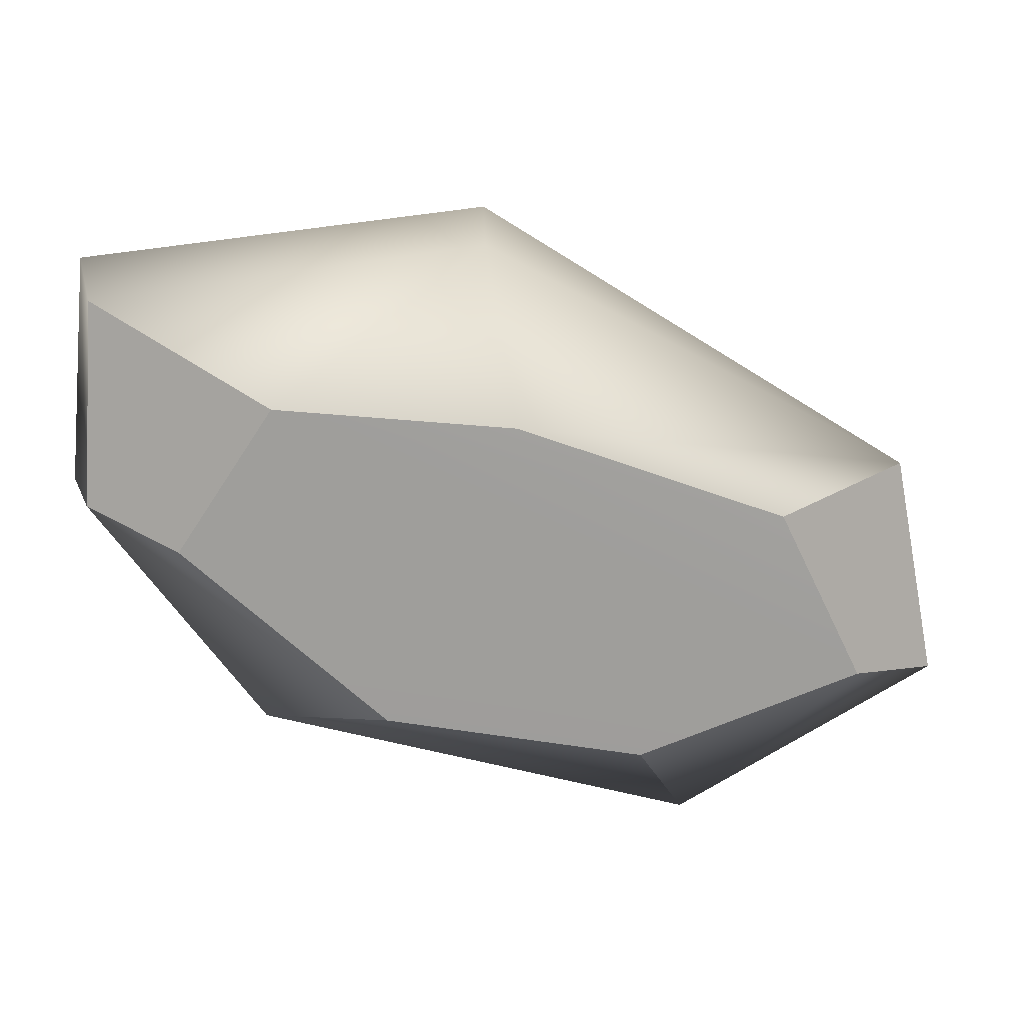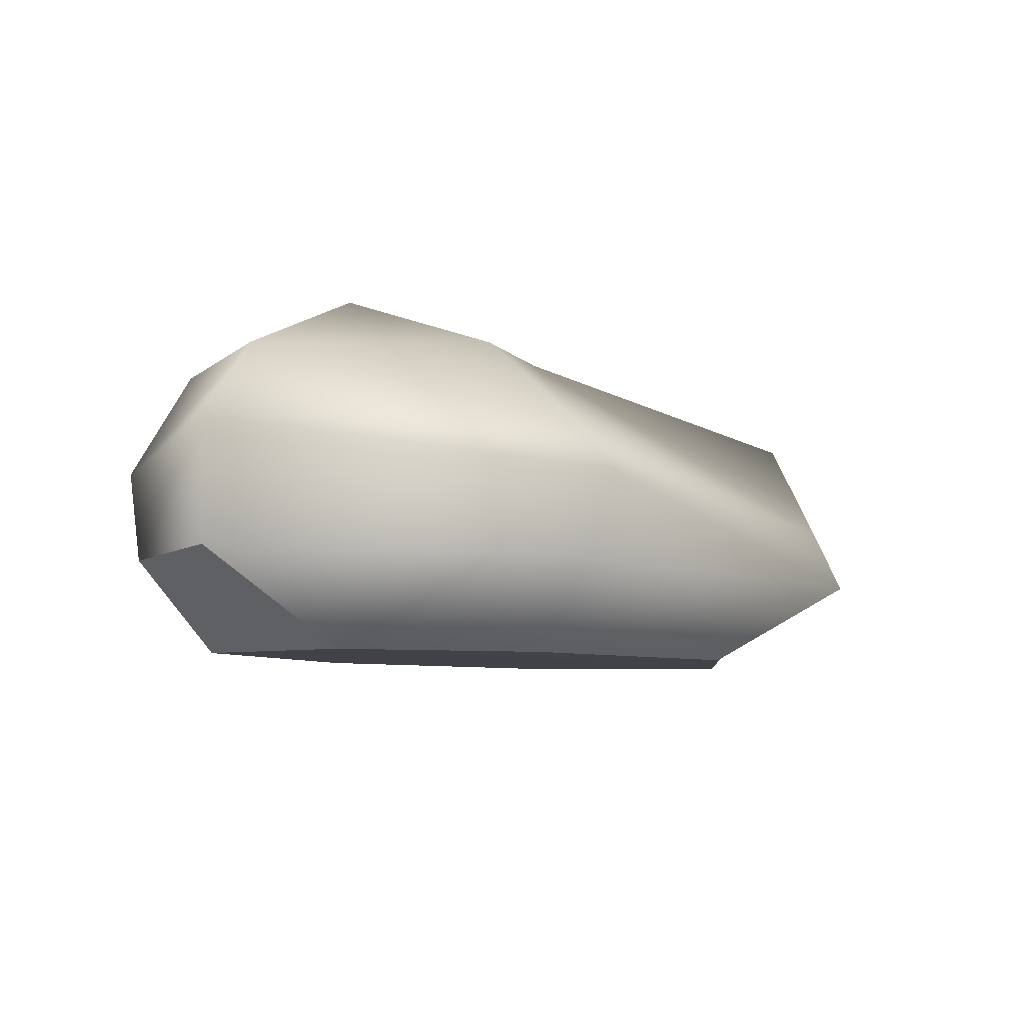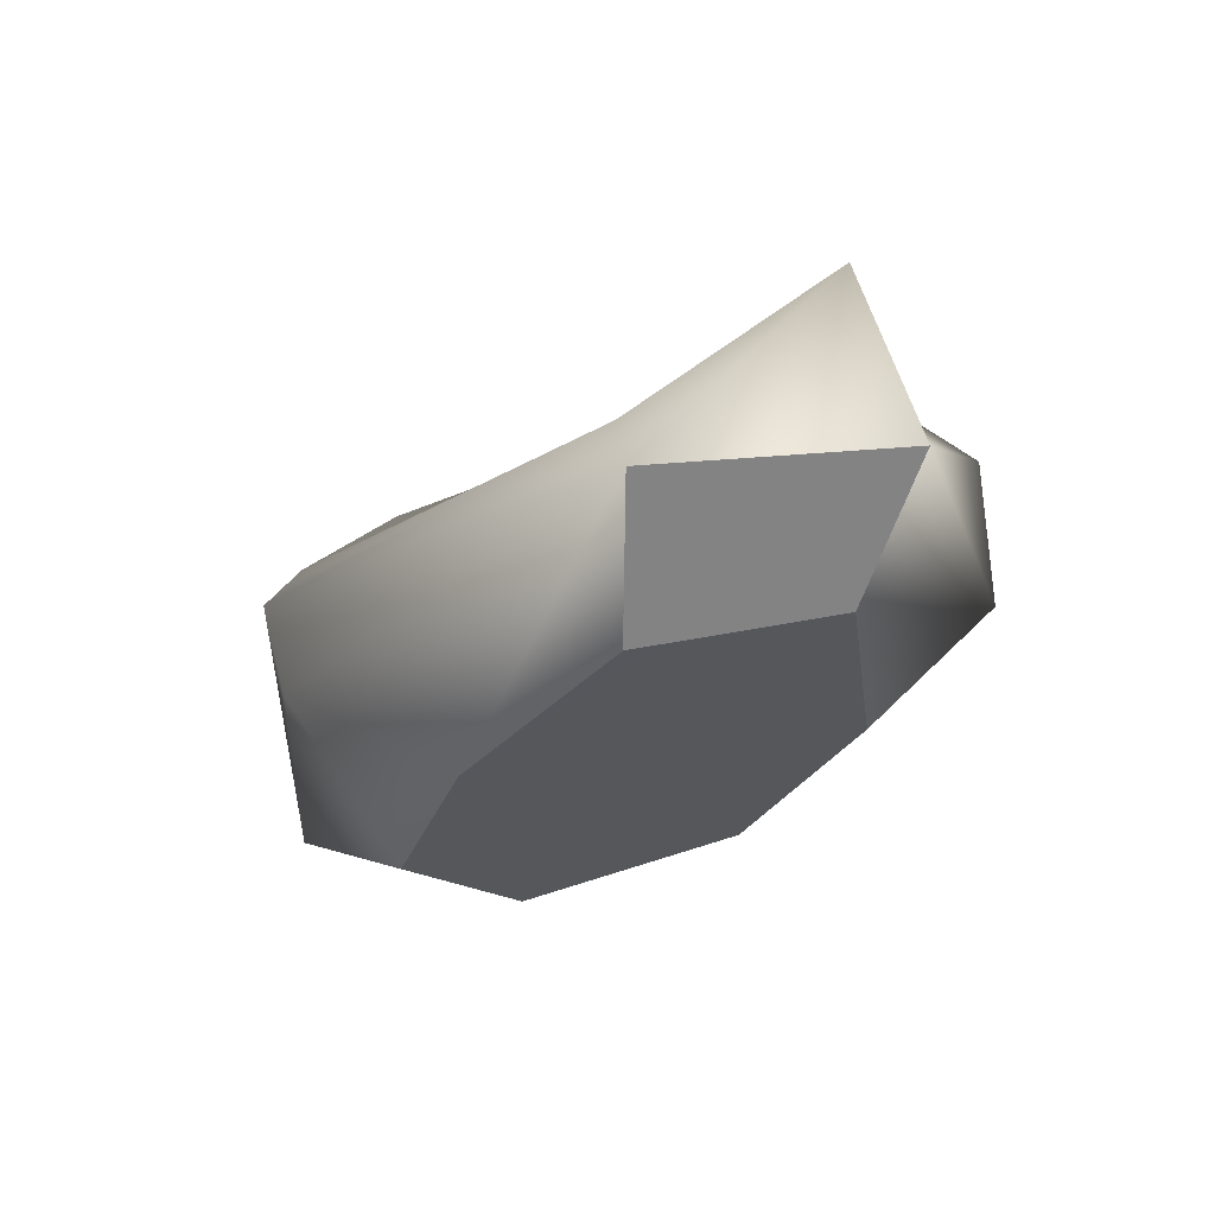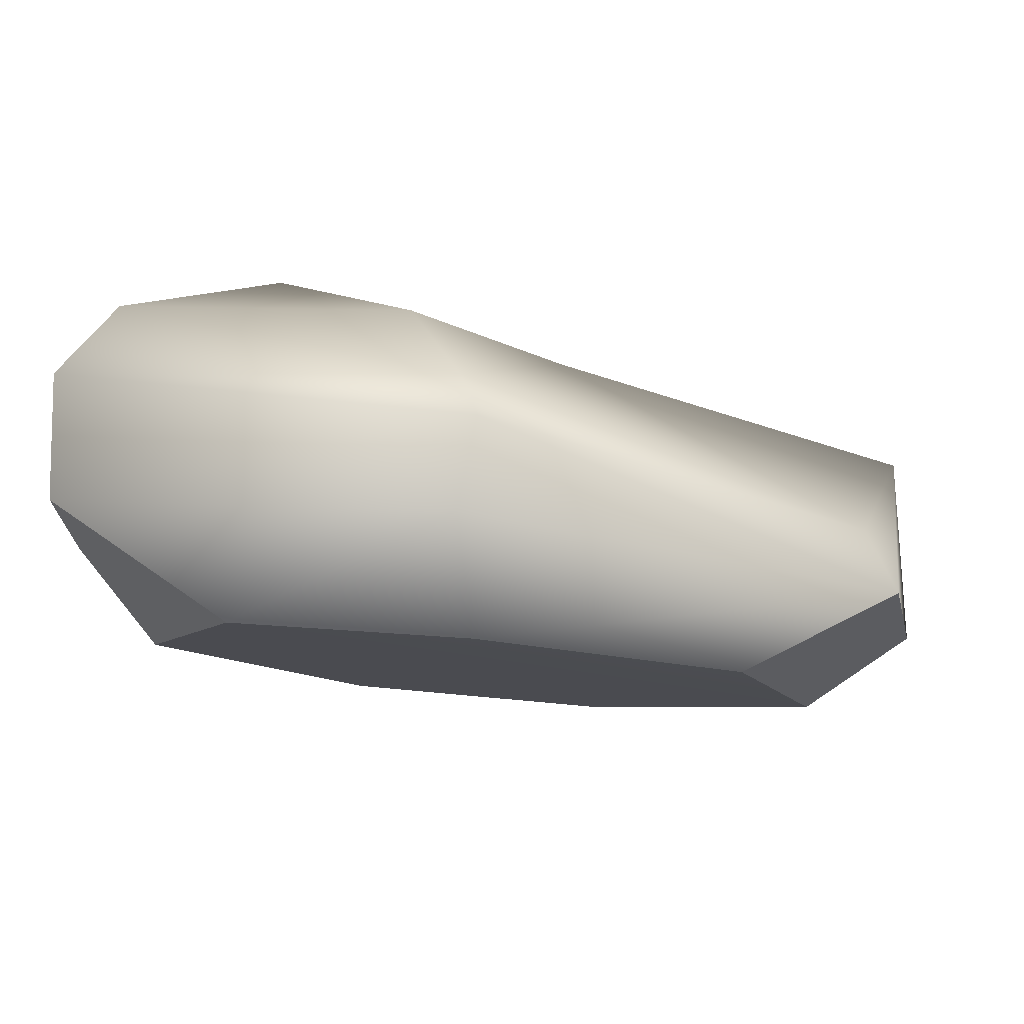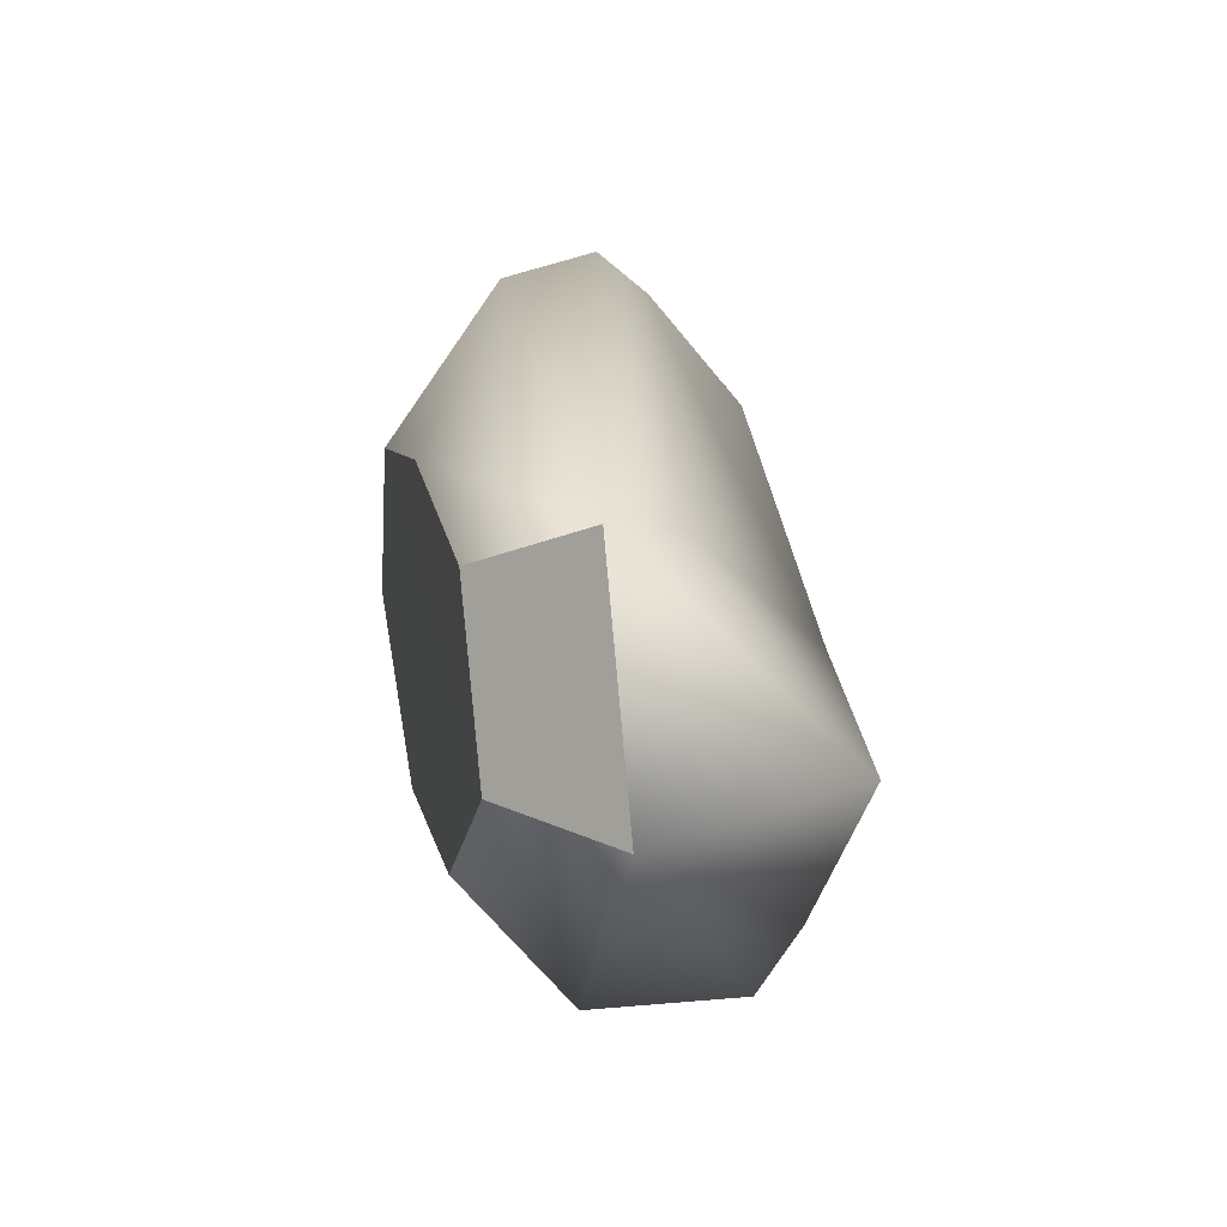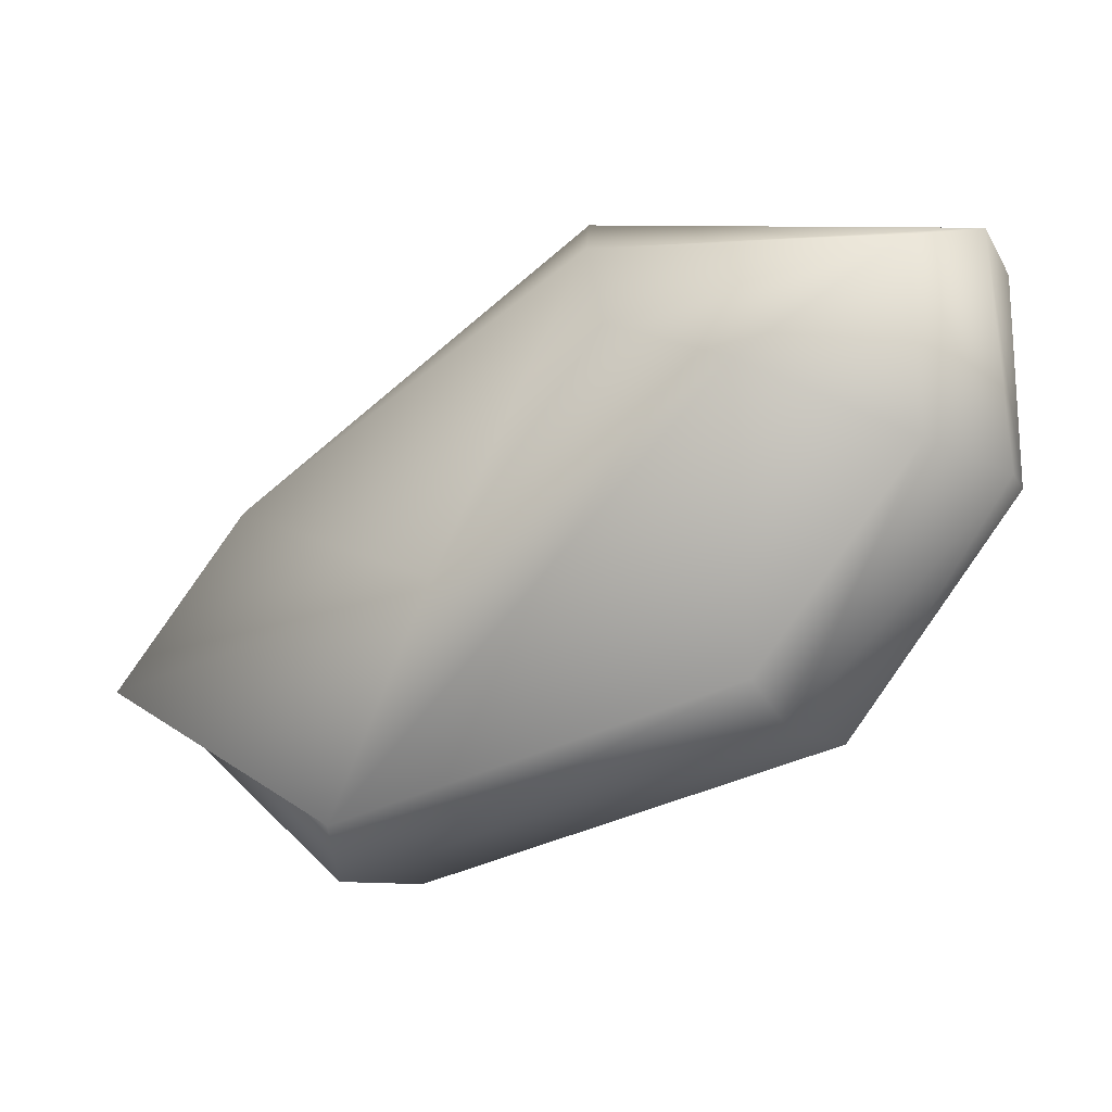
<metadata>
{"format":"obj","ext":"obj","renderer":"f3d","projection":"perspective","resolution":1024,"background":"white","views":[{"elev":16.6,"azim":-10.2,"up":"+Z"},{"elev":-9.8,"azim":-23.2,"up":"+Y"},{"elev":-26.2,"azim":80.2,"up":"+Y"},{"elev":72.8,"azim":4.2,"up":"+Z"},{"elev":-1.5,"azim":80.6,"up":"+Z"},{"elev":-4.2,"azim":-155.4,"up":"+Z"}]}
</metadata>
<code>
g Canyon_Rock1_6
v 17.98 -2.405 -7.245
v 7.672 3.328 -12.59
v 7.007 -2.278 -13
v -10.49 2.896 -6.766
v -10.75 -2.907 -7.288
v -17.98 -0.06627 2.397
v -17.49 -3.557 2.201
v 7.183 5.13 -10.37
v 16.89 5.067 -5.26
v -17.49 -3.557 2.201
v -17.27 0.6961 11.24
v -16.97 -3.995 10.38
v -17.98 -0.06627 2.397
v -16.97 -3.995 10.38
v -1.237 -0.412 13
v -1.736 -3.812 12.02
v -17.27 0.6961 11.24
v -2.04 1.633 11.63
v -15.31 3.856 10.55
v -17.98 -0.06627 2.397
v -15.83 3.962 3.333
v 14.55 -0.4109 2.244
v 15.99 -2.956 2.168
v 16.89 5.067 -5.26
v 17.98 -2.405 -7.245
v 1.658 7.289 -1.257
v 7.183 5.13 -10.37
v -9.922 7.139 6.113
v -9.489 4.15 -4.935
v 7.672 3.328 -12.59
v -10.49 2.896 -6.766
v -15.83 3.962 3.333
v -17.98 -0.06627 2.397
v -9.922 7.139 6.113
v -4.413 5.587 7.909
v -1.736 -3.812 12.02
v -1.237 -0.412 13
v 15.99 -2.956 2.168
v 7.007 -2.278 -13
v 13.41 -6.173 -5.877
v 17.98 -2.405 -7.245
v 4.23 -6.228 -8.793
v -10.75 -2.907 -7.288
v 4.23 -6.228 -8.793
v -6.209 -6.551 -6.388
v -17.49 -3.557 2.201
v -6.209 -6.551 -6.388
v -14.09 -7.102 1.213
v -16.97 -3.995 10.38
v -14.09 -7.102 1.213
v -17.49 -3.557 2.201
v -16.97 -3.995 10.38
v -10.45 -7.289 6.671
v -14.09 -7.102 1.213
v -1.736 -3.812 12.02
v -10.45 -7.289 6.671
v -16.97 -3.995 10.38
v -1.019 -6.923 5.42
v 15.99 -2.956 2.168
v 9.866 -6.488 1.184
v 17.98 -2.405 -7.245
v 9.866 -6.488 1.184
v 15.99 -2.956 2.168
v 13.41 -6.173 -5.877
v -14.09 -7.102 1.213
v -10.45 -7.289 6.671
v 13.41 -6.173 -5.877
v 9.866 -6.488 1.184
v -1.019 -6.923 5.42
v 4.23 -6.228 -8.793
v -6.209 -6.551 -6.388
g Canyon_Rock1_6_0
f 3 2 1
f 4 2 3
f 5 4 3
f 6 4 5
f 7 6 5
f 2 8 1
f 8 9 1
f 12 11 10
f 11 13 10
f 16 15 14
f 15 17 14
f 15 18 17
f 18 19 17
f 17 19 20
f 19 21 20
f 22 18 15
f 23 22 15
f 24 22 23
f 25 24 23
f 24 26 22
f 22 26 18
f 27 26 24
f 28 26 27
f 29 28 27
f 29 27 30
f 31 29 30
f 32 29 31
f 32 28 29
f 33 32 31
f 19 34 21
f 35 34 19
f 35 26 34
f 26 35 18
f 18 35 19
f 38 37 36
f 41 40 39
f 40 42 39
f 39 44 43
f 44 45 43
f 43 47 46
f 47 48 46
f 51 50 49
f 54 53 52
f 57 56 55
f 56 58 55
f 55 58 59
f 58 60 59
f 63 62 61
f 62 64 61
f 67 66 65
f 67 68 66
f 68 69 66
f 67 65 70
f 65 71 70

</code>
